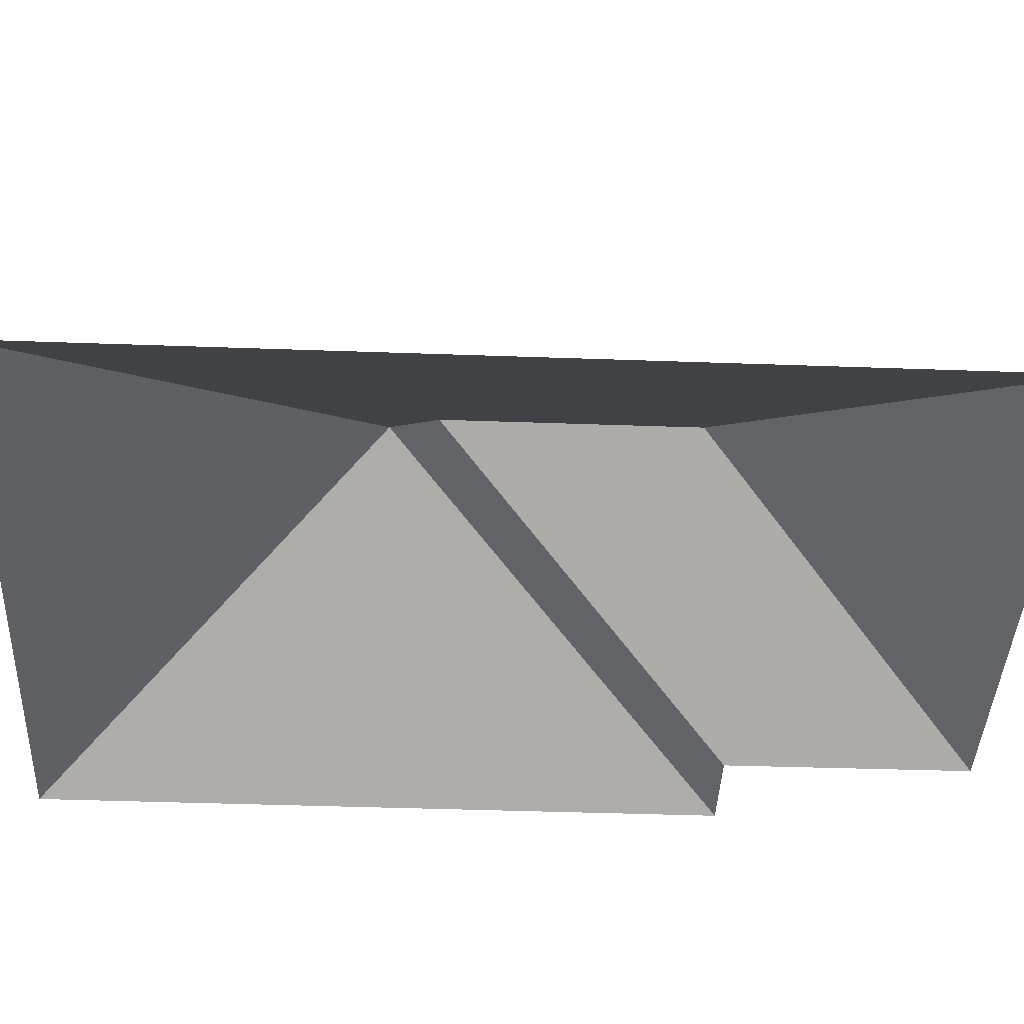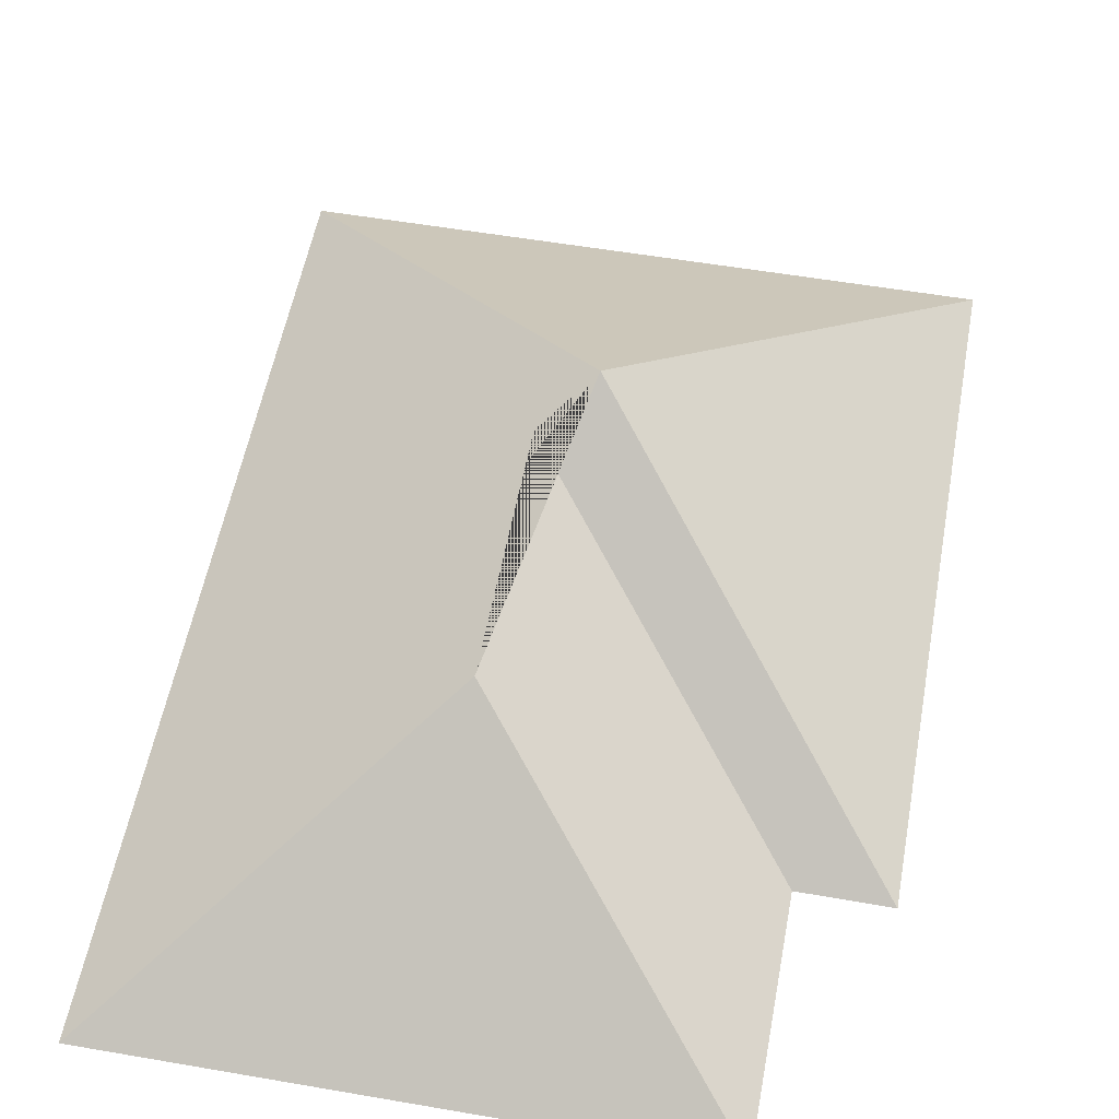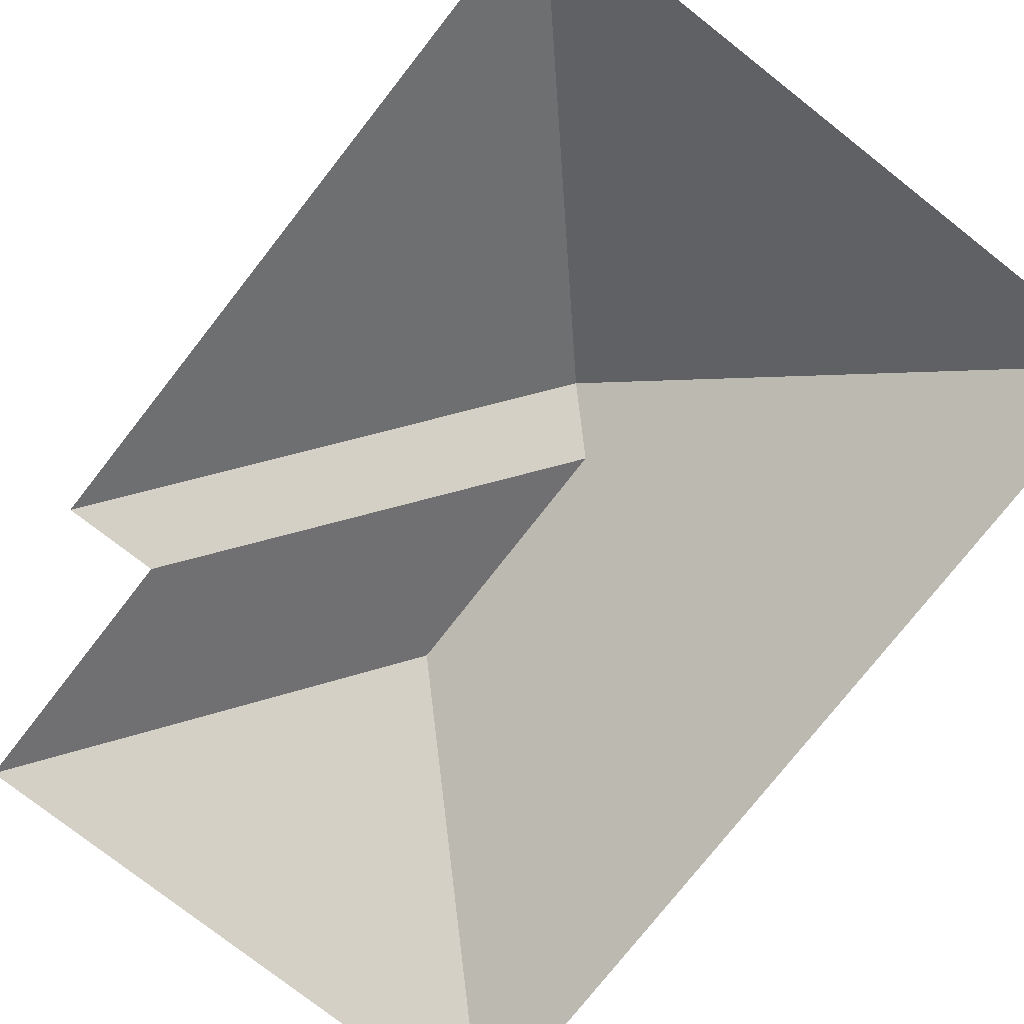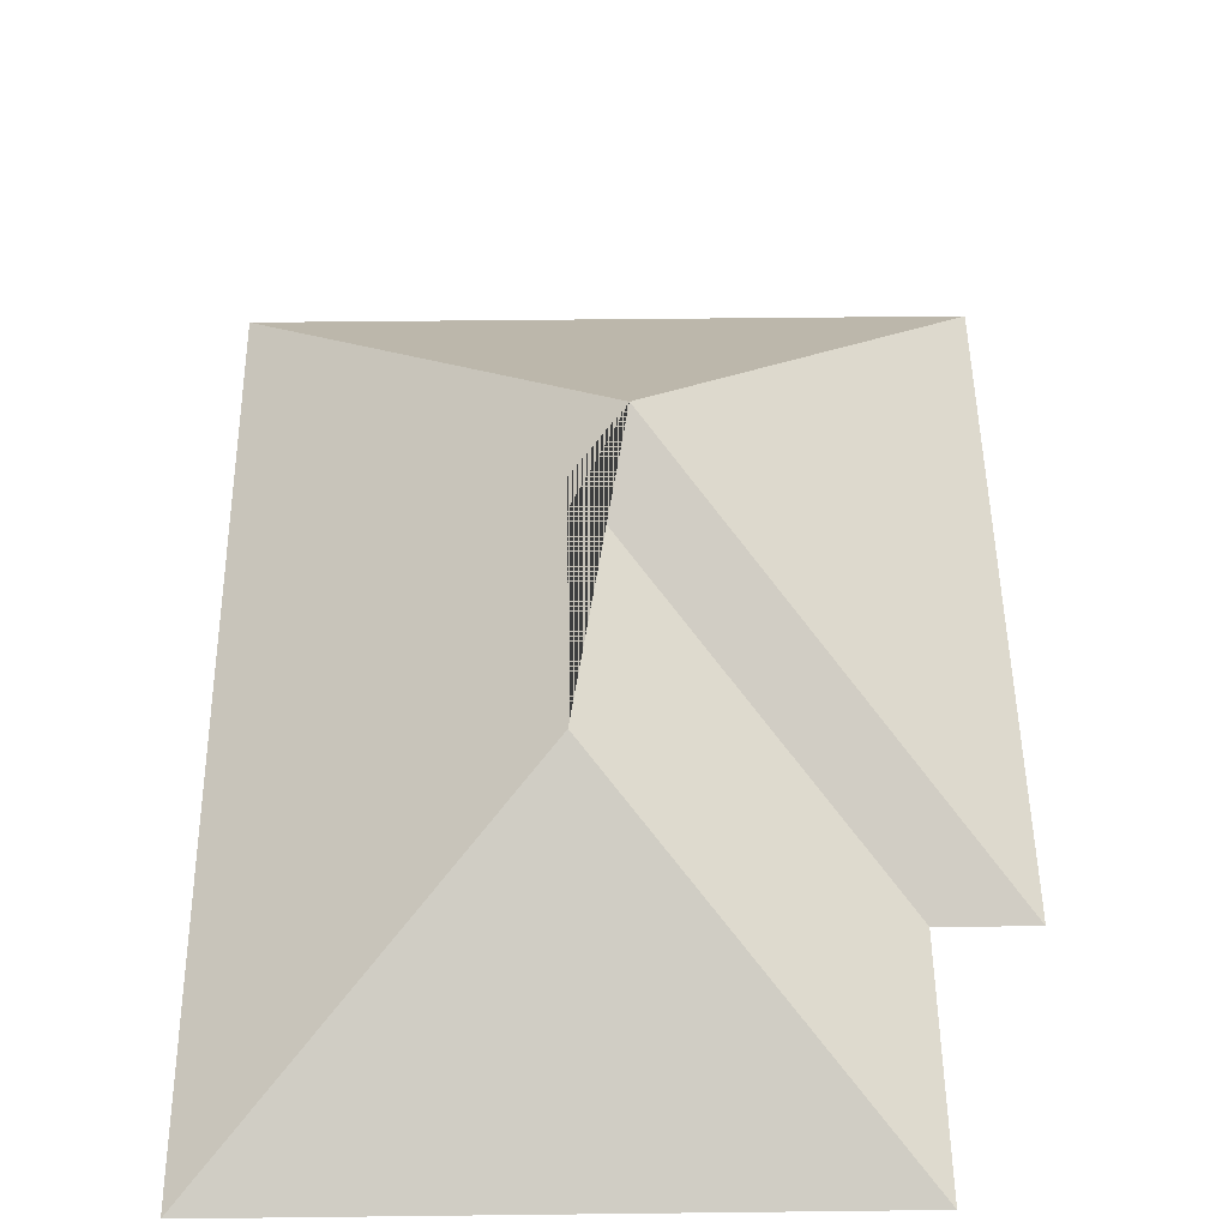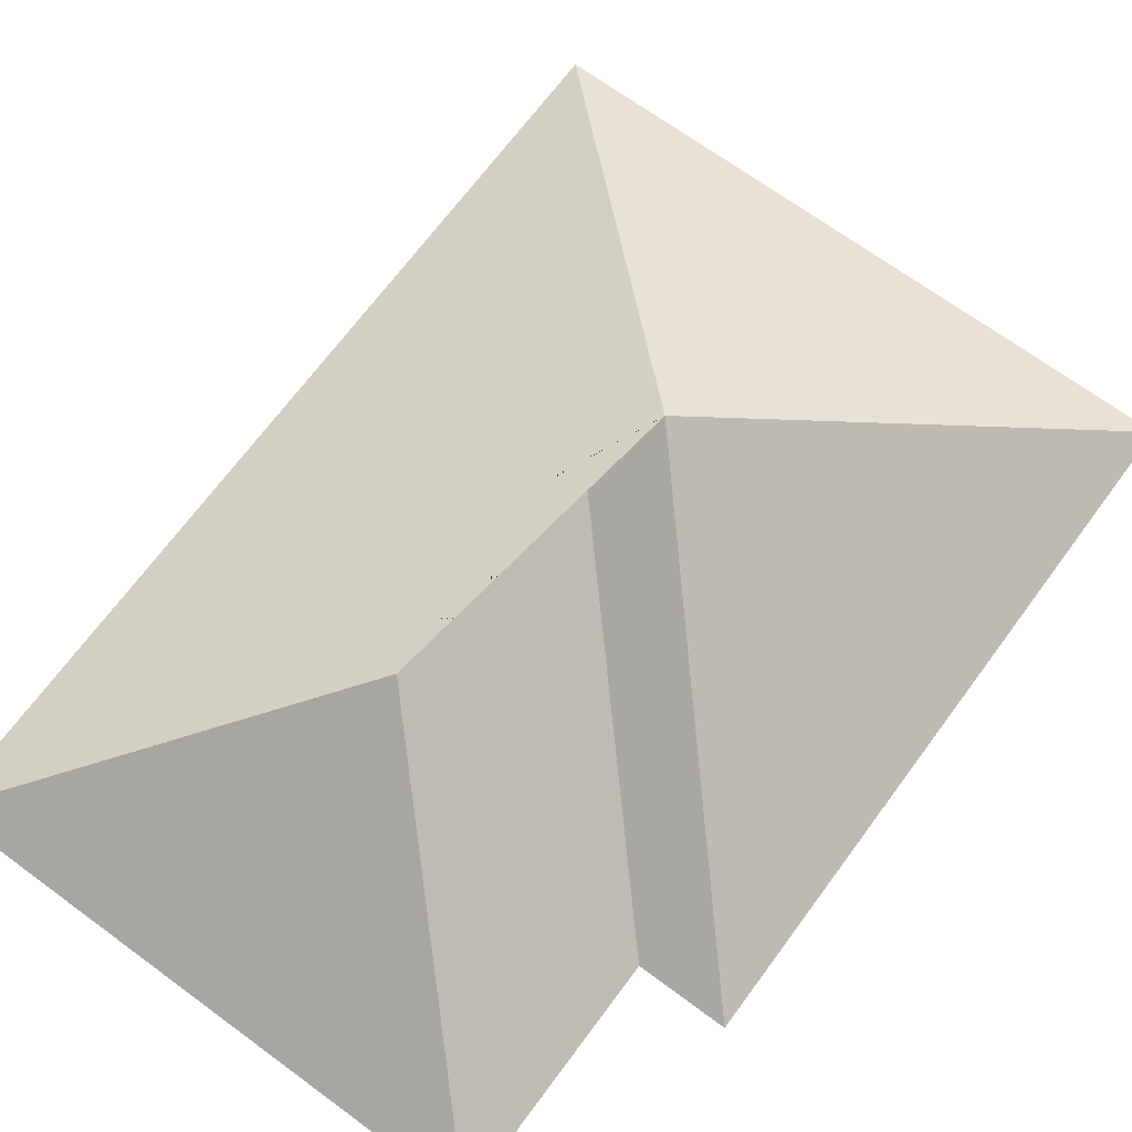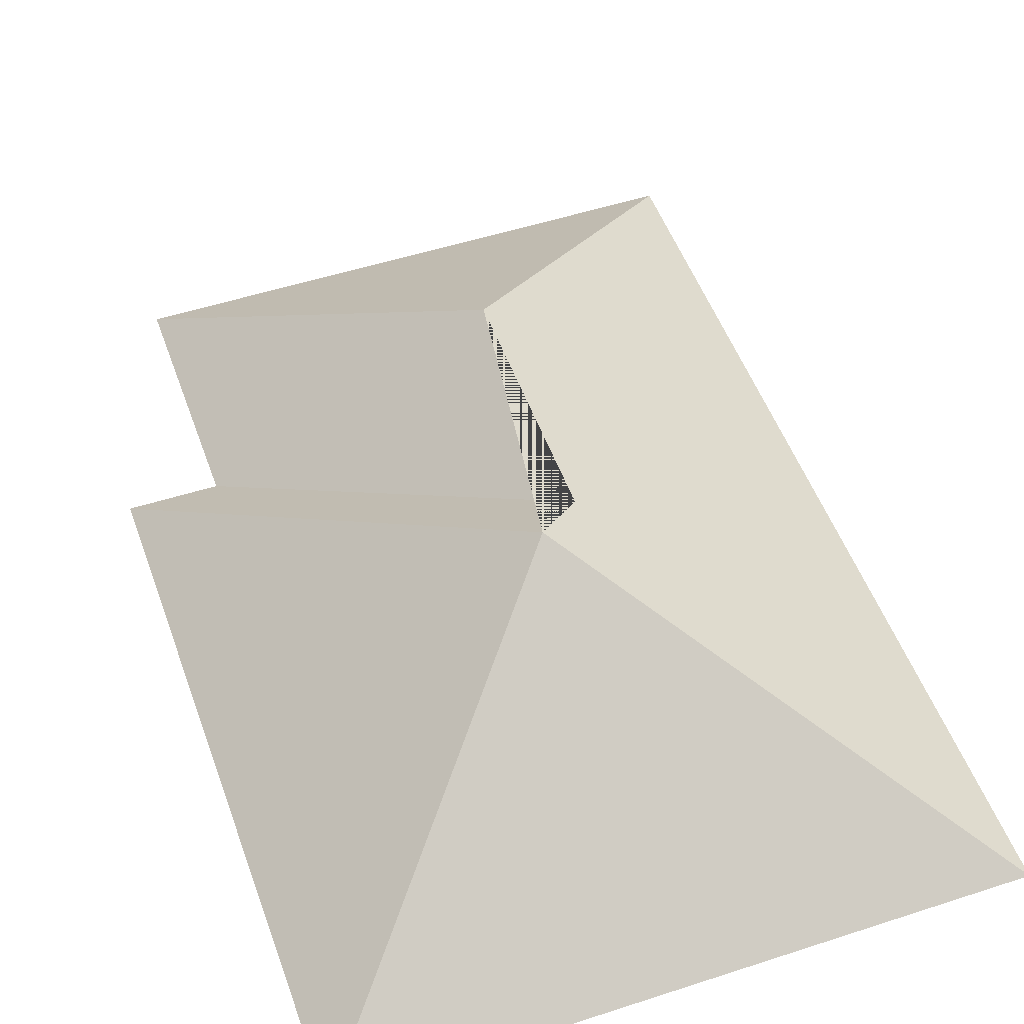
<metadata>
{"format":"obj","ext":"obj","renderer":"f3d","projection":"perspective","resolution":1024,"background":"white","views":[{"elev":-40.7,"azim":84.9,"up":"+Y"},{"elev":54.7,"azim":-172.2,"up":"+Y"},{"elev":-76.8,"azim":-40.7,"up":"+Y"},{"elev":48.8,"azim":176.7,"up":"+Y"},{"elev":68.7,"azim":-146.2,"up":"+Y"},{"elev":51.1,"azim":-22.1,"up":"+Y"}]}
</metadata>
<code>
o CG10_500_042066_0043_roof
v 10.89 75 -23.07
v 20.06 75 -228.2
v 46.88 75 -226.9
v 50.43 75 -300.6
v 110.2 145 -121.8
v 125.5 135 -135.6
v 129.1 134.9 -211.7
v 208.4 75 -14.25
v 220.9 75 -293
v 10.89 0 -23.07
v 20.06 0 -228.2
v 46.88 0 -226.9
v 50.43 0 -300.6
v 220.9 0 -293
v 208.4 0 -14.25
f 7 9 4
f 5 6 7 9 8
f 6 7 4 3
f 5 6 3 2
f 1 8 5
f 1 5 2

</code>
